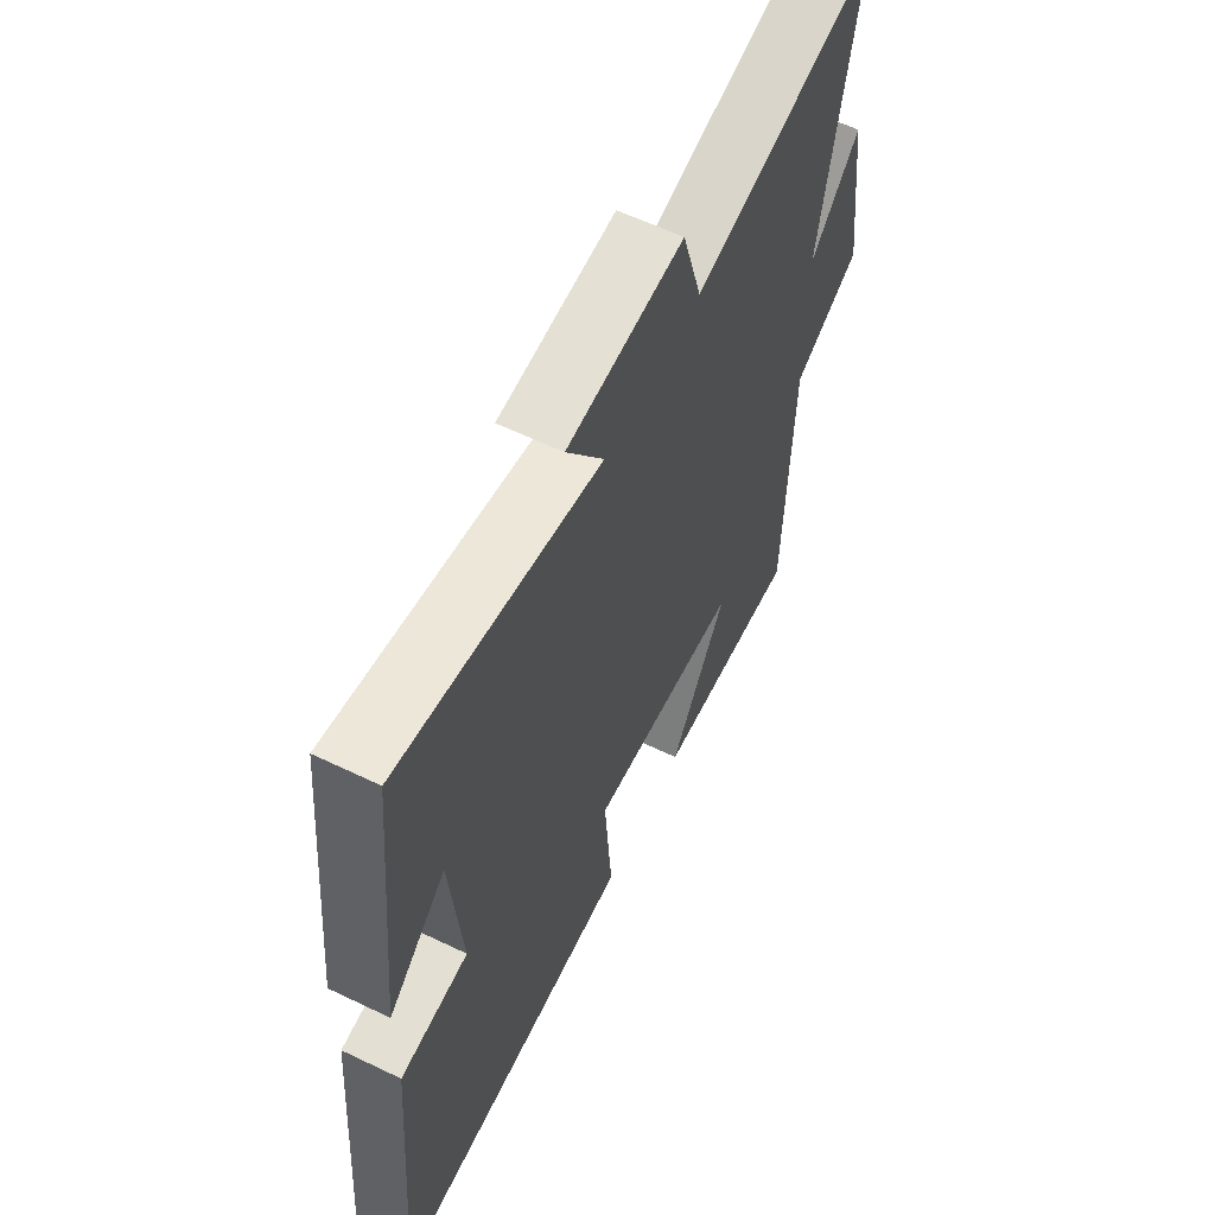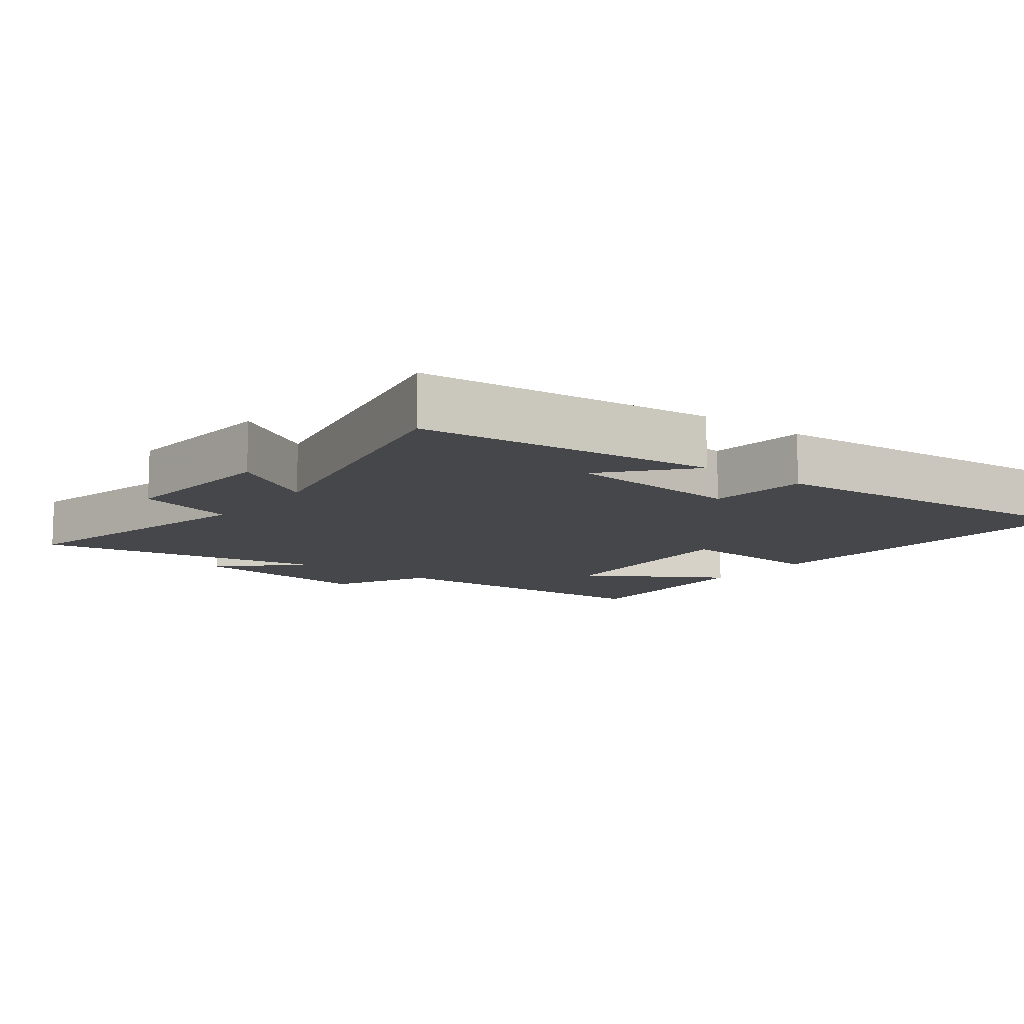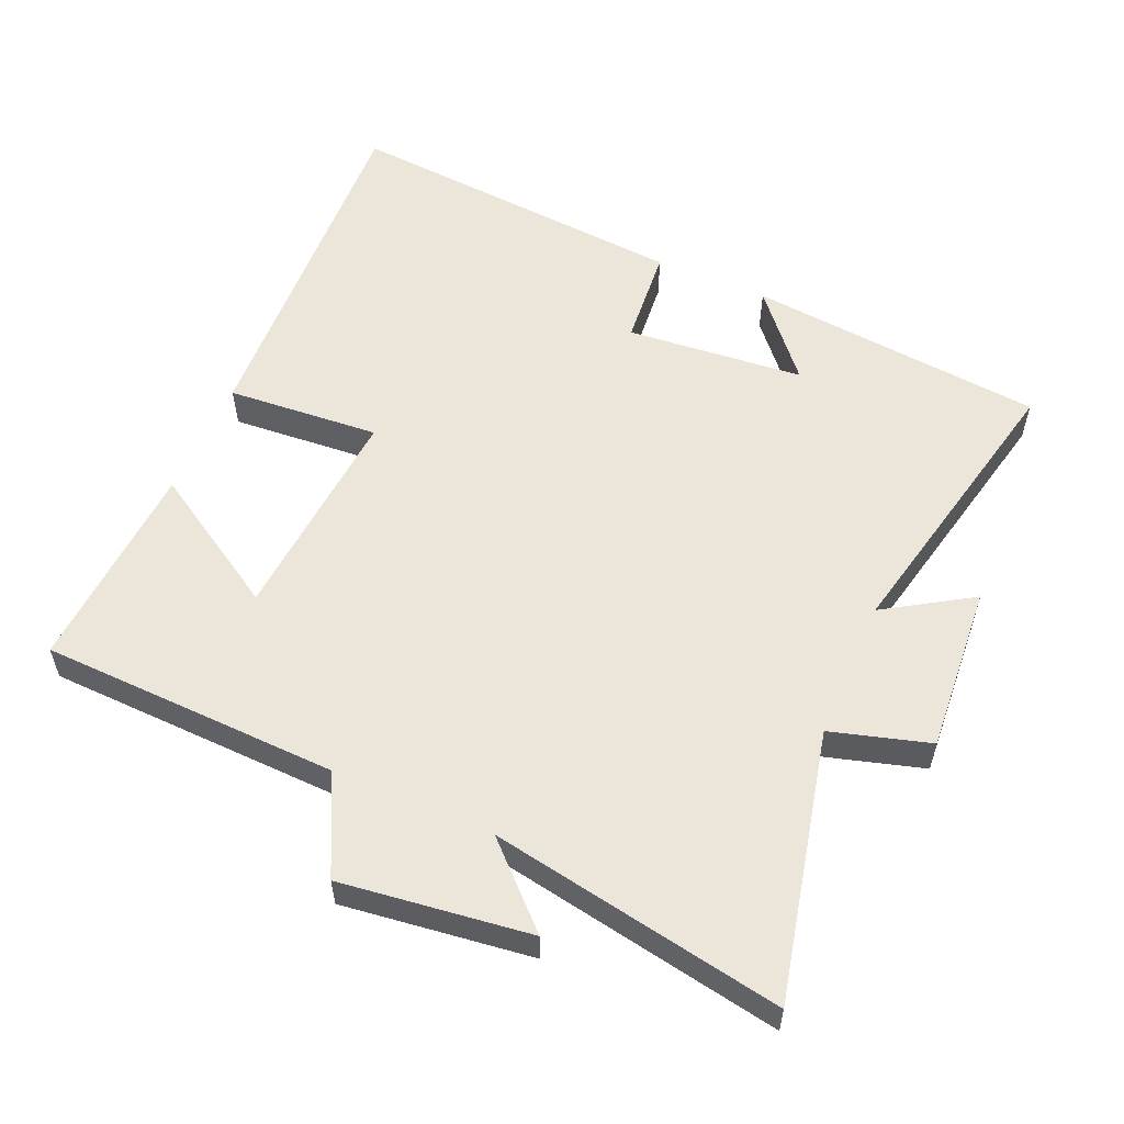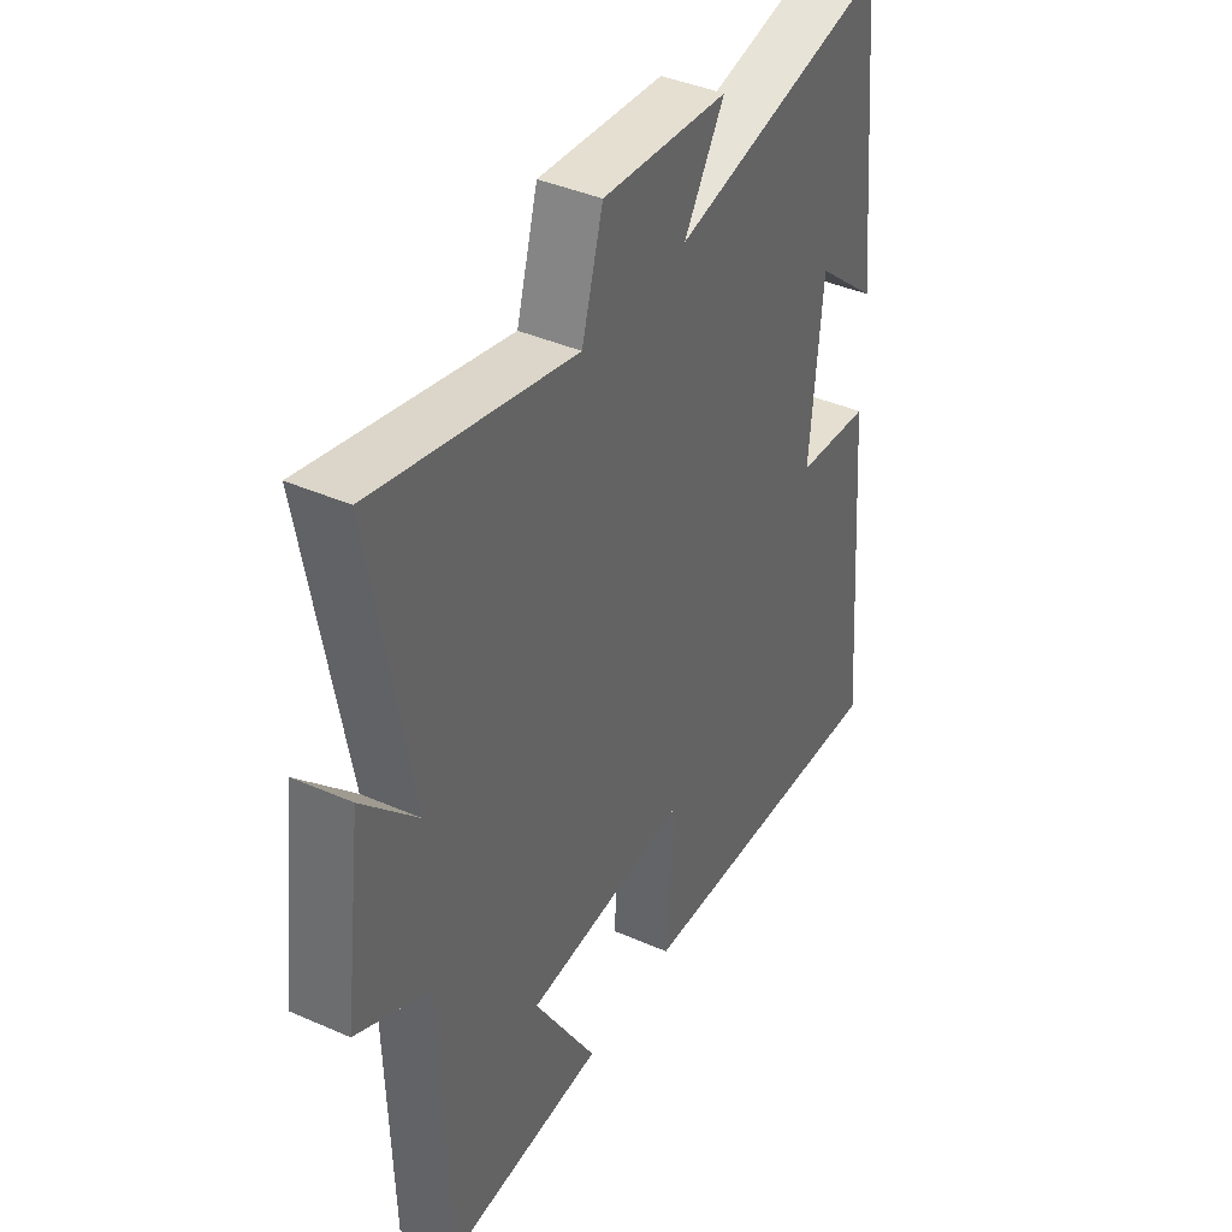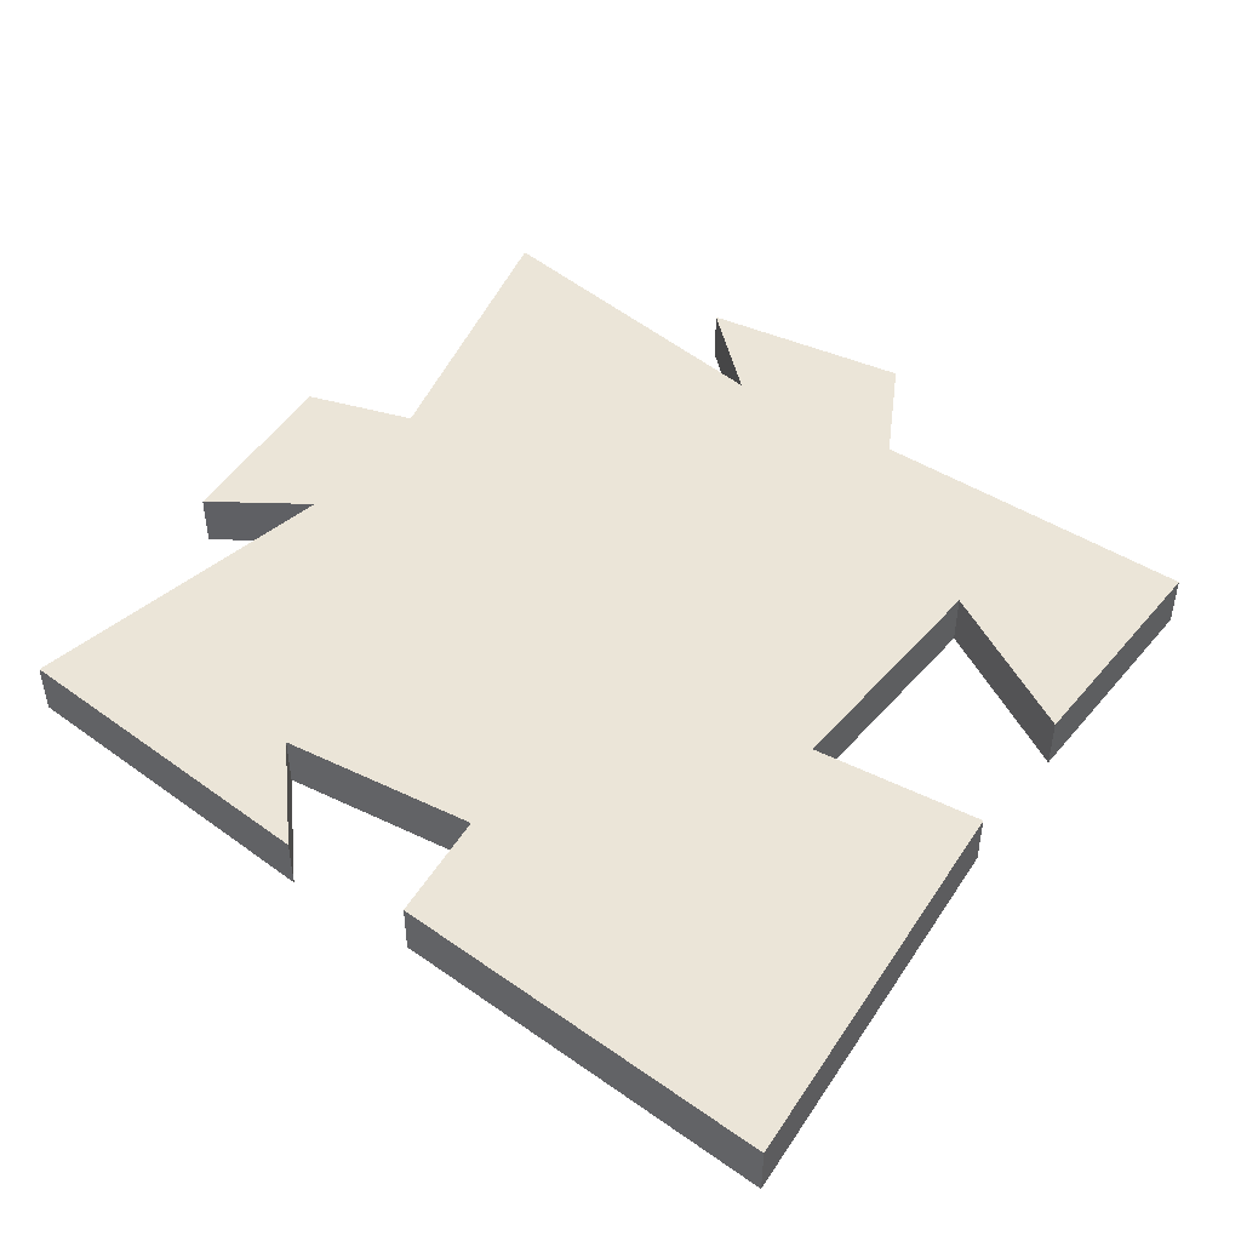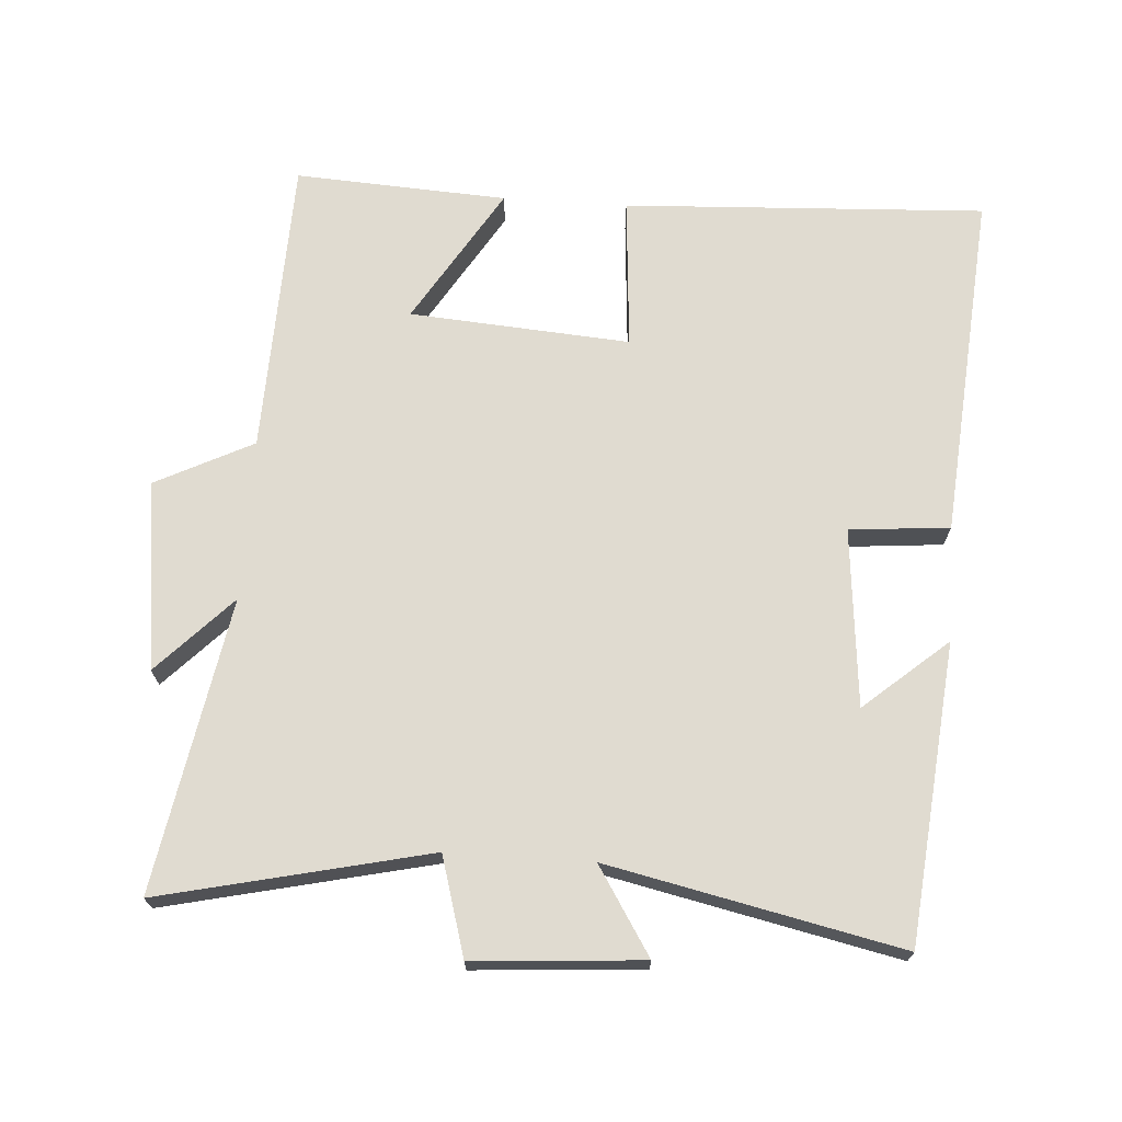
<metadata>
{"format":"obj","ext":"obj","renderer":"f3d","projection":"perspective","resolution":1024,"background":"white","views":[{"elev":60.9,"azim":116.1,"up":"+Z"},{"elev":-10.8,"azim":52.6,"up":"+Y"},{"elev":56.1,"azim":-66.5,"up":"+Y"},{"elev":40.4,"azim":-61.6,"up":"+Z"},{"elev":45.6,"azim":124.2,"up":"+Y"},{"elev":70.1,"azim":3.8,"up":"+Y"}]}
</metadata>
<code>
v 0.542 0.07 -0.526
v 0.01 0.07 -0.5
v 0.027 0.07 -0.275
v -0.297 0.07 -0.299
v -0.174 0.07 -0.5
v -0.486 0.07 -0.518
v -0.5 0.07 -0.079
v -0.644 0.07 -0.007
v -0.608 0.07 0.271
v -0.5 0.07 0.159
v -0.577 0.07 0.589
v -0.183 0.07 0.5
v -0.141 0.07 0.645
v 0.107 0.07 0.627
v 0.027 0.07 0.5
v 0.456 0.07 0.593
v 0.5 0.07 0.155
v 0.377 0.07 0.26
v 0.353 0.07 -0.002
v 0.5 0.07 -0.015
v 0.542 0 -0.526
v 0.01 0 -0.5
v 0.027 0 -0.275
v -0.297 0 -0.299
v -0.174 0 -0.5
v -0.486 0 -0.518
v -0.5 0 -0.079
v -0.644 0 -0.007
v -0.608 0 0.271
v -0.5 0 0.159
v -0.577 0 0.589
v -0.183 0 0.5
v -0.141 0 0.645
v 0.107 0 0.627
v 0.027 0 0.5
v 0.456 0 0.593
v 0.5 0 0.155
v 0.377 0 0.26
v 0.353 0 -0.002
v 0.5 0 -0.015
f 1 2 3
f 20 1 3
f 19 20 3
f 18 19 3 4
f 16 17 18
f 15 16 18 4
f 12 13 14 15
f 12 15 4
f 10 11 12 4
f 7 8 9 10
f 7 10 4
f 4 5 6 7
f 23 22 21
f 23 21 40
f 23 40 39
f 24 23 39 38
f 38 37 36
f 24 38 36 35
f 35 34 33 32
f 24 35 32
f 24 32 31 30
f 30 29 28 27
f 24 30 27
f 27 26 25 24
f 1 21 22 2
f 2 22 23 3
f 3 23 24 4
f 4 24 25 5
f 5 25 26 6
f 6 26 27 7
f 7 27 28 8
f 8 28 29 9
f 9 29 30 10
f 10 30 31 11
f 11 31 32 12
f 12 32 33 13
f 13 33 34 14
f 14 34 35 15
f 15 35 36 16
f 16 36 37 17
f 17 37 38 18
f 18 38 39 19
f 19 39 40 20
f 20 40 21 1

</code>
